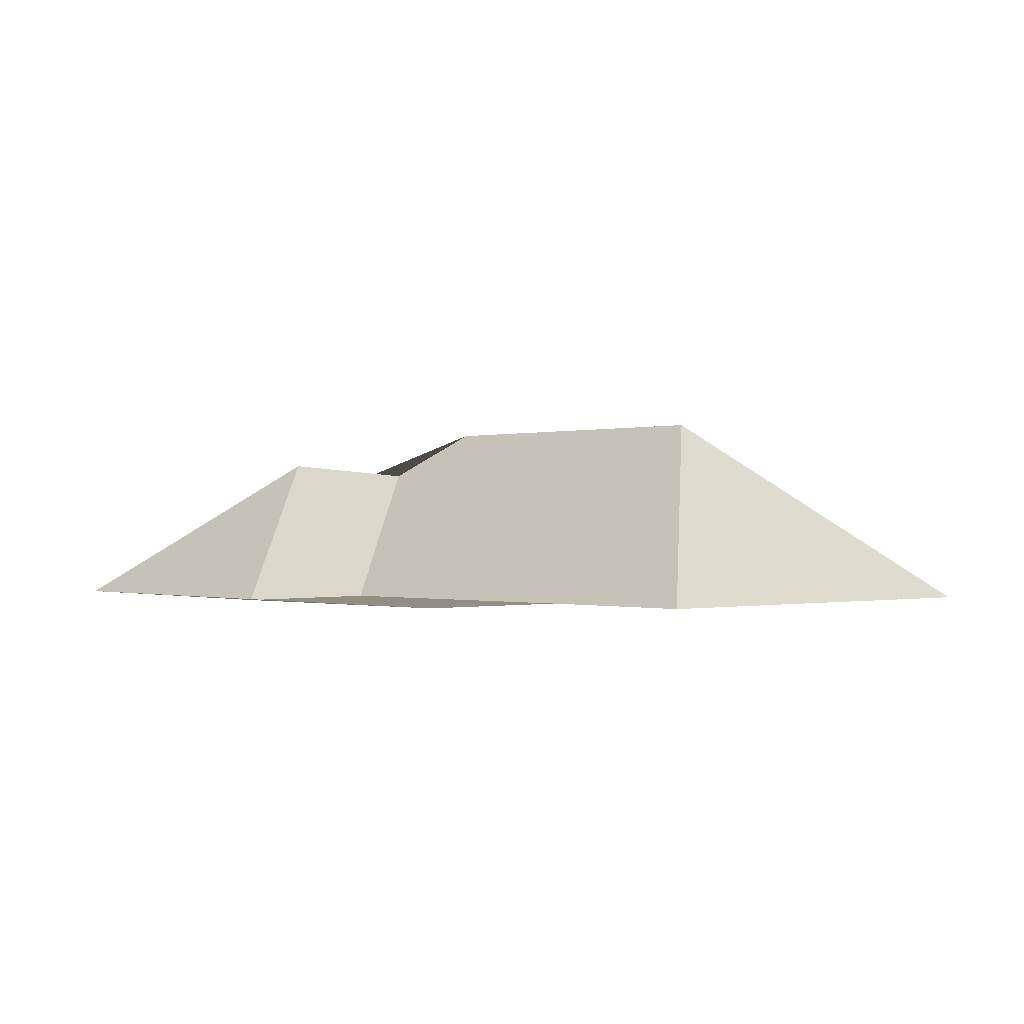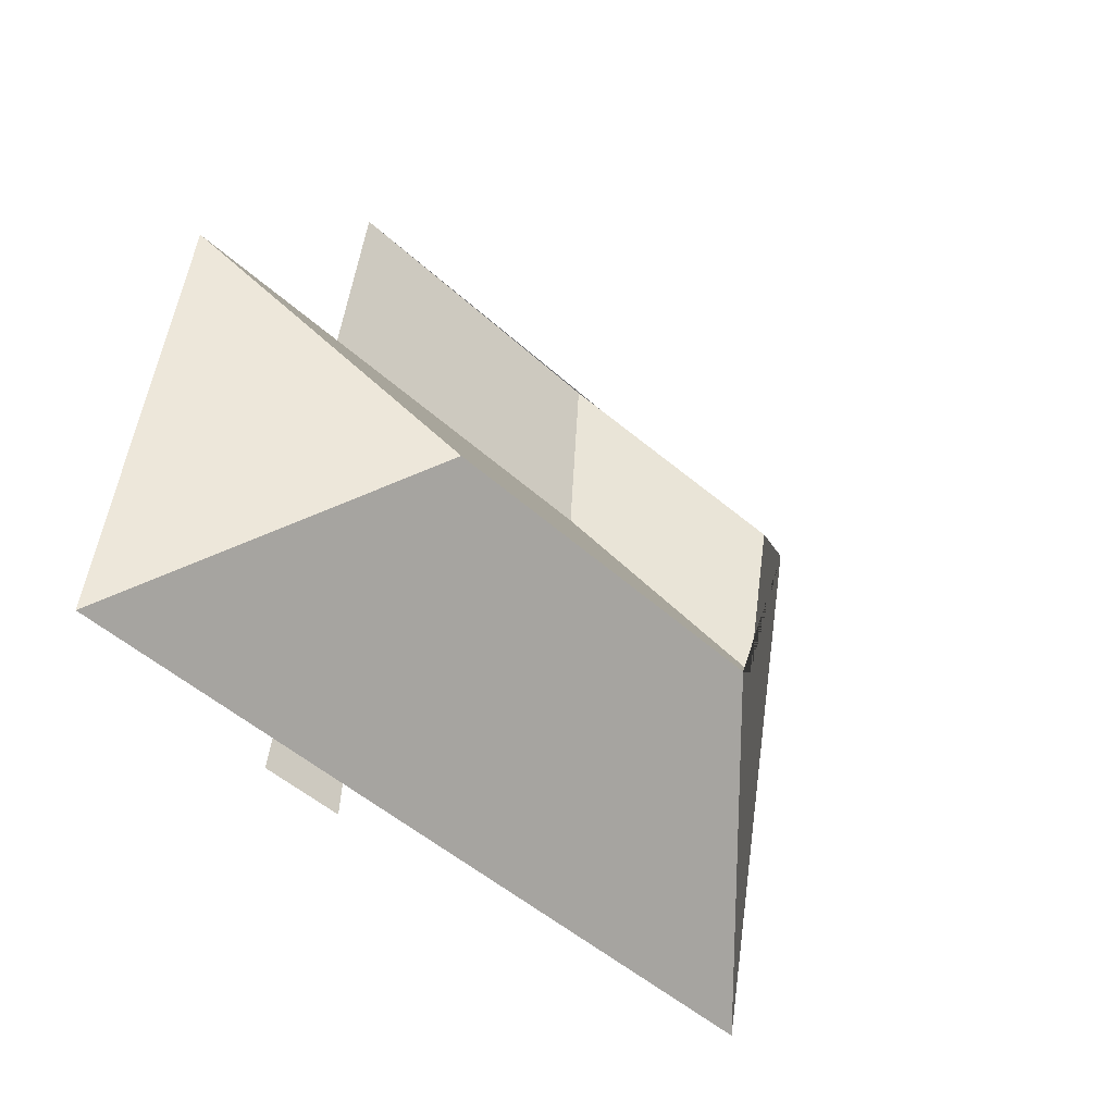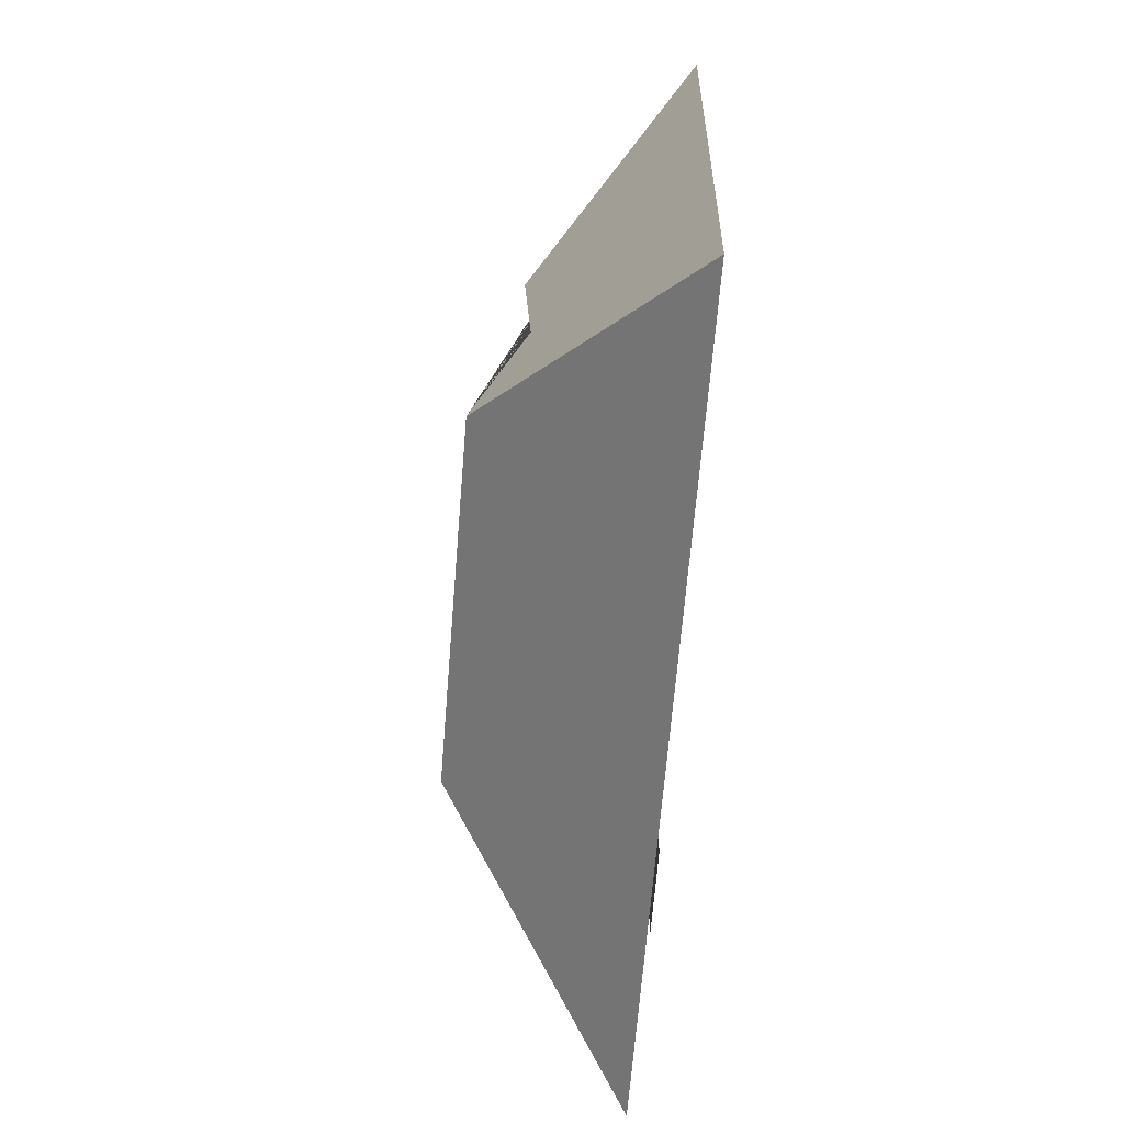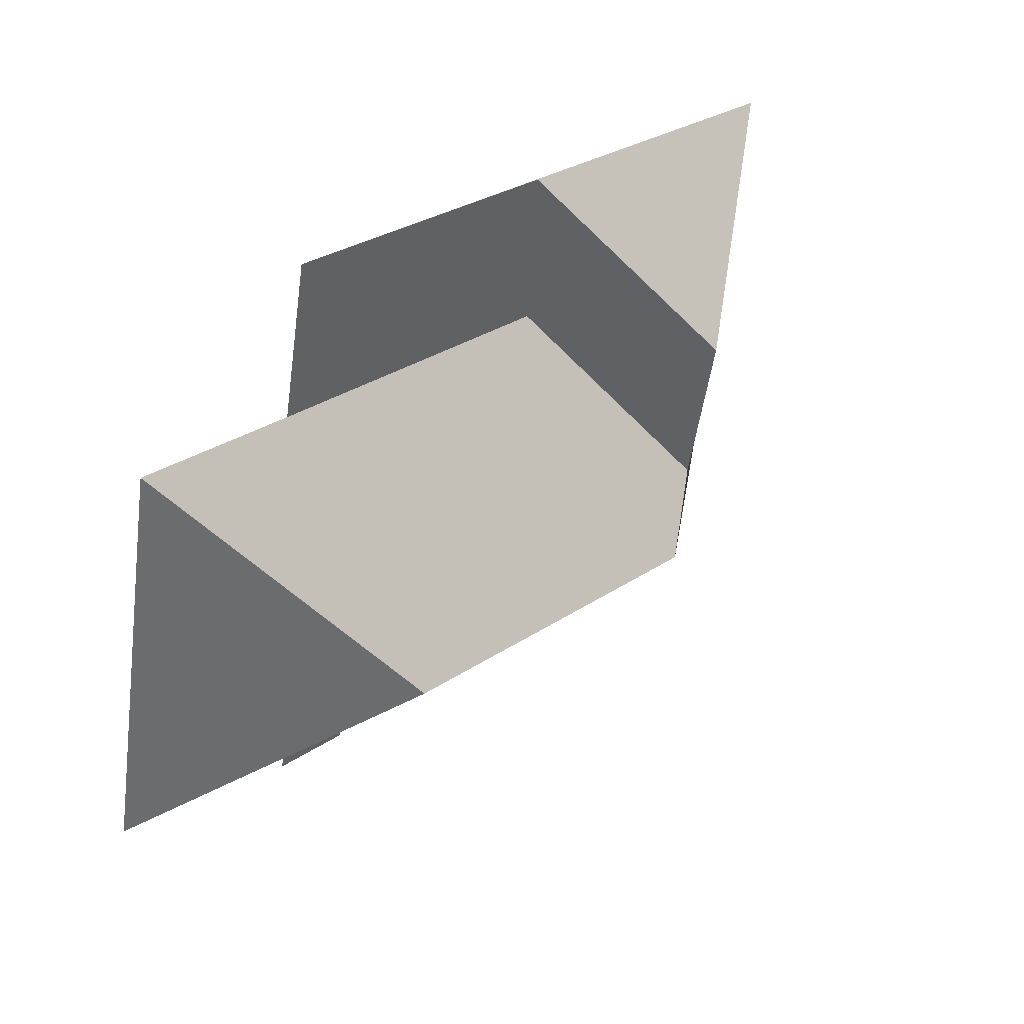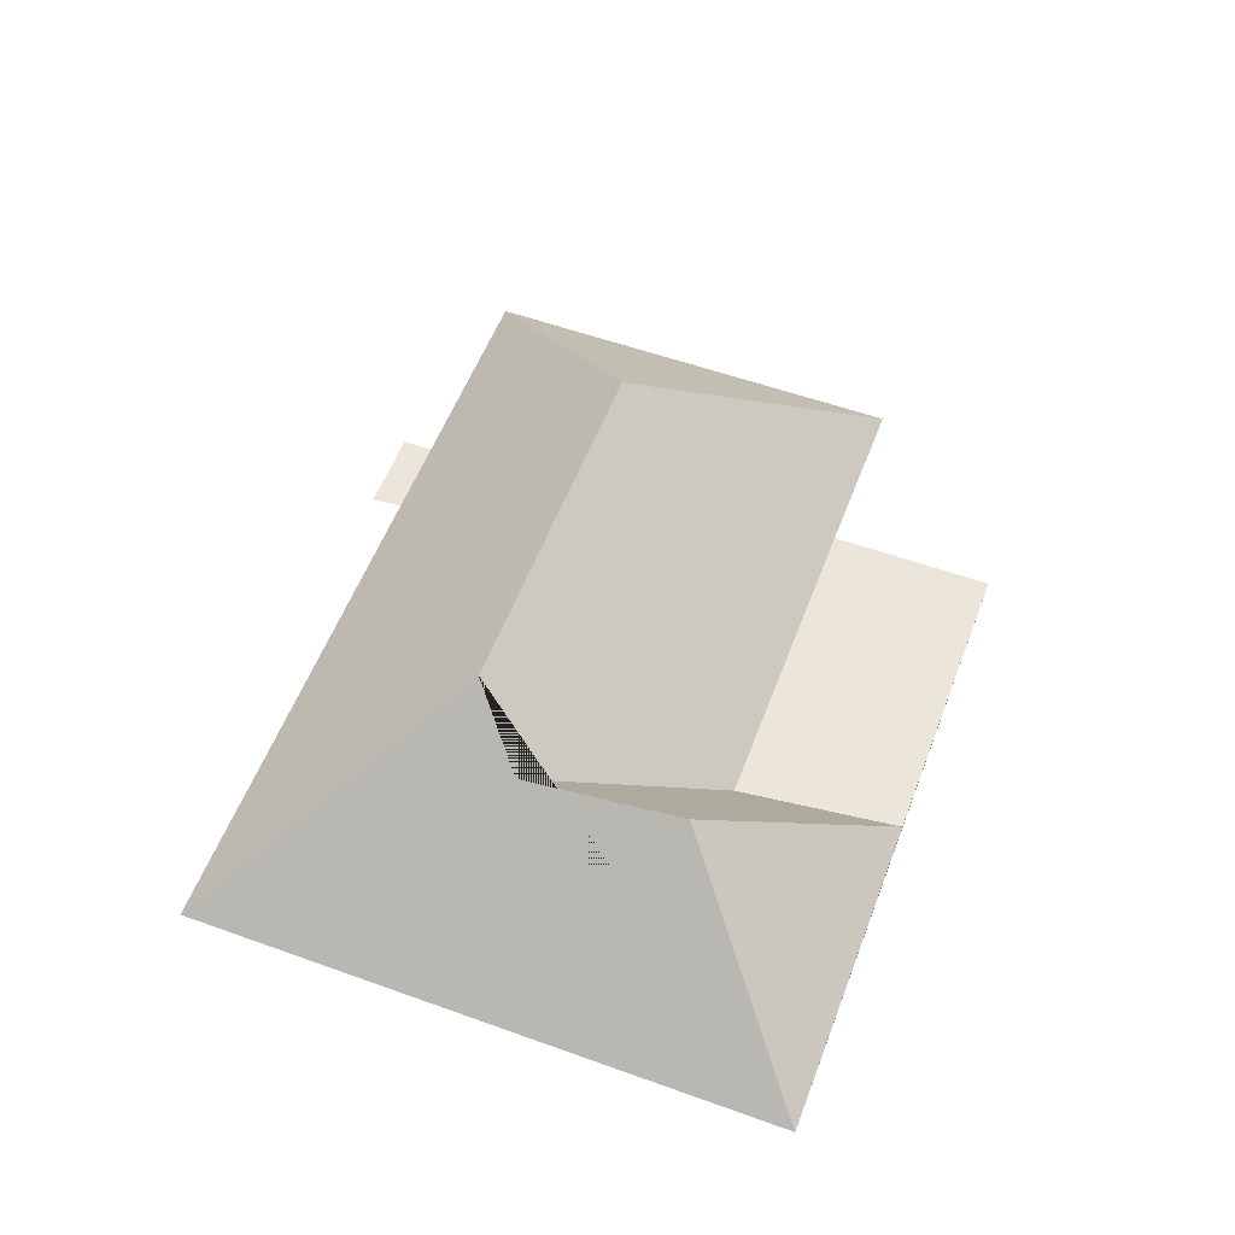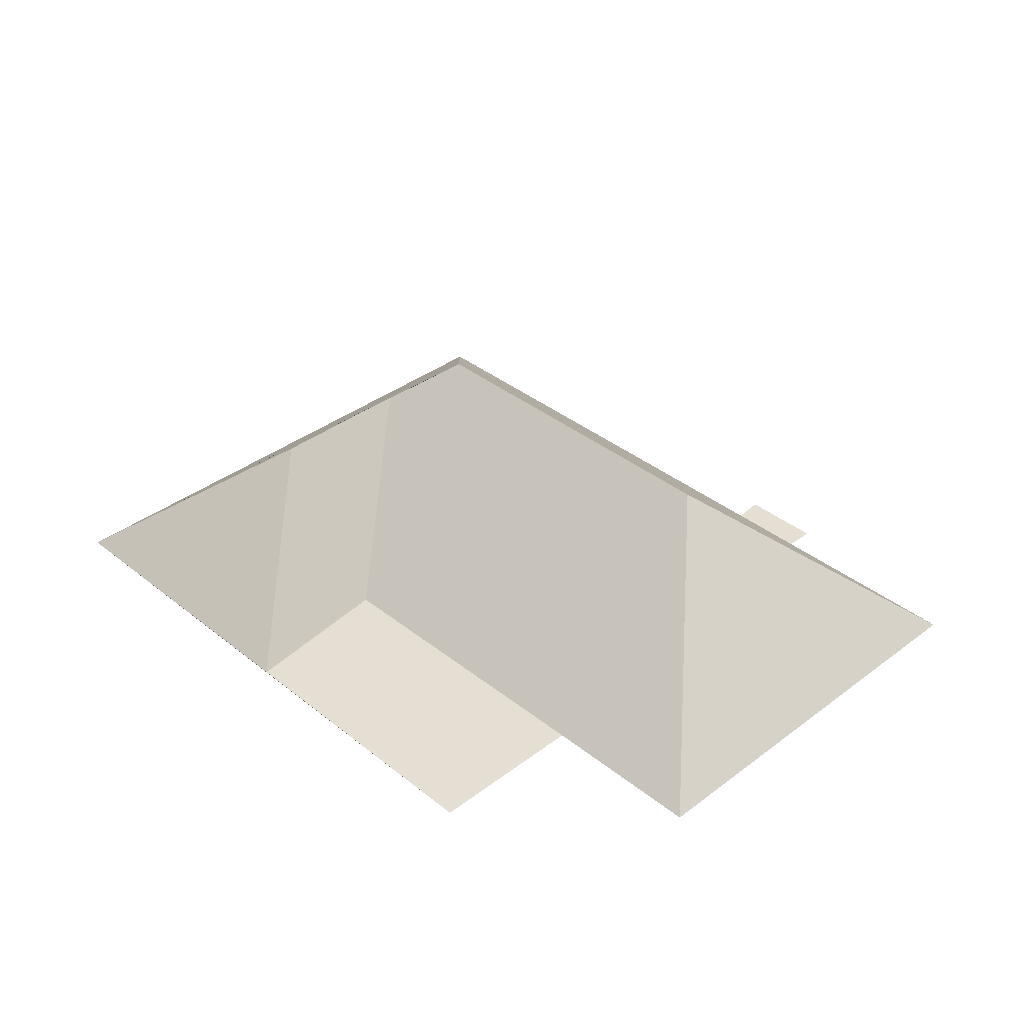
<metadata>
{"format":"obj","ext":"obj","renderer":"f3d","projection":"perspective","resolution":1024,"background":"white","views":[{"elev":-0.3,"azim":36.9,"up":"+Y"},{"elev":-31.1,"azim":134.8,"up":"+Z"},{"elev":-76.2,"azim":-94.7,"up":"+Z"},{"elev":44.2,"azim":135.4,"up":"+Z"},{"elev":55.5,"azim":-80.4,"up":"+Y"},{"elev":37.1,"azim":34.7,"up":"+Y"}]}
</metadata>
<code>
o CG10_500_041073_0018_roof
v 17.5 75 -56.68
v 60.32 75 -273.7
v 95.25 130 -104.2
v 102.7 126.6 -163.3
v 128.9 145 -180.2
v 140.6 74.61 -93.81
v 135.9 74.64 -33.62
v 245.4 75 -249
v 244.3 75 -237.8
v 275.3 75 -243.1
v 273.2 75 -232.2
v 261.1 145 -154.3
v 256.9 75 -71.51
v 245.2 75 -12.09
v 318.1 75 -59.52
v 349 75 -217.4
v 17.5 0 -56.68
v 60.32 0 -273.7
v 244.3 0 -237.8
v 245.4 0 -249
v 275.3 0 -243.1
v 273.2 0 -232.2
v 349 0 -217.4
v 318.1 0 -59.52
v 256.9 0 -71.51
v 245.2 0 -12.09
f 1 3 7
f 7 14 13 6
f 13 15 12 5 4 6
f 12 16 15
f 2 9 11 16 12 5
f 9 8 10 11
f 3 4 6 7
f 1 2 5 4 3
f 14 7 1

</code>
